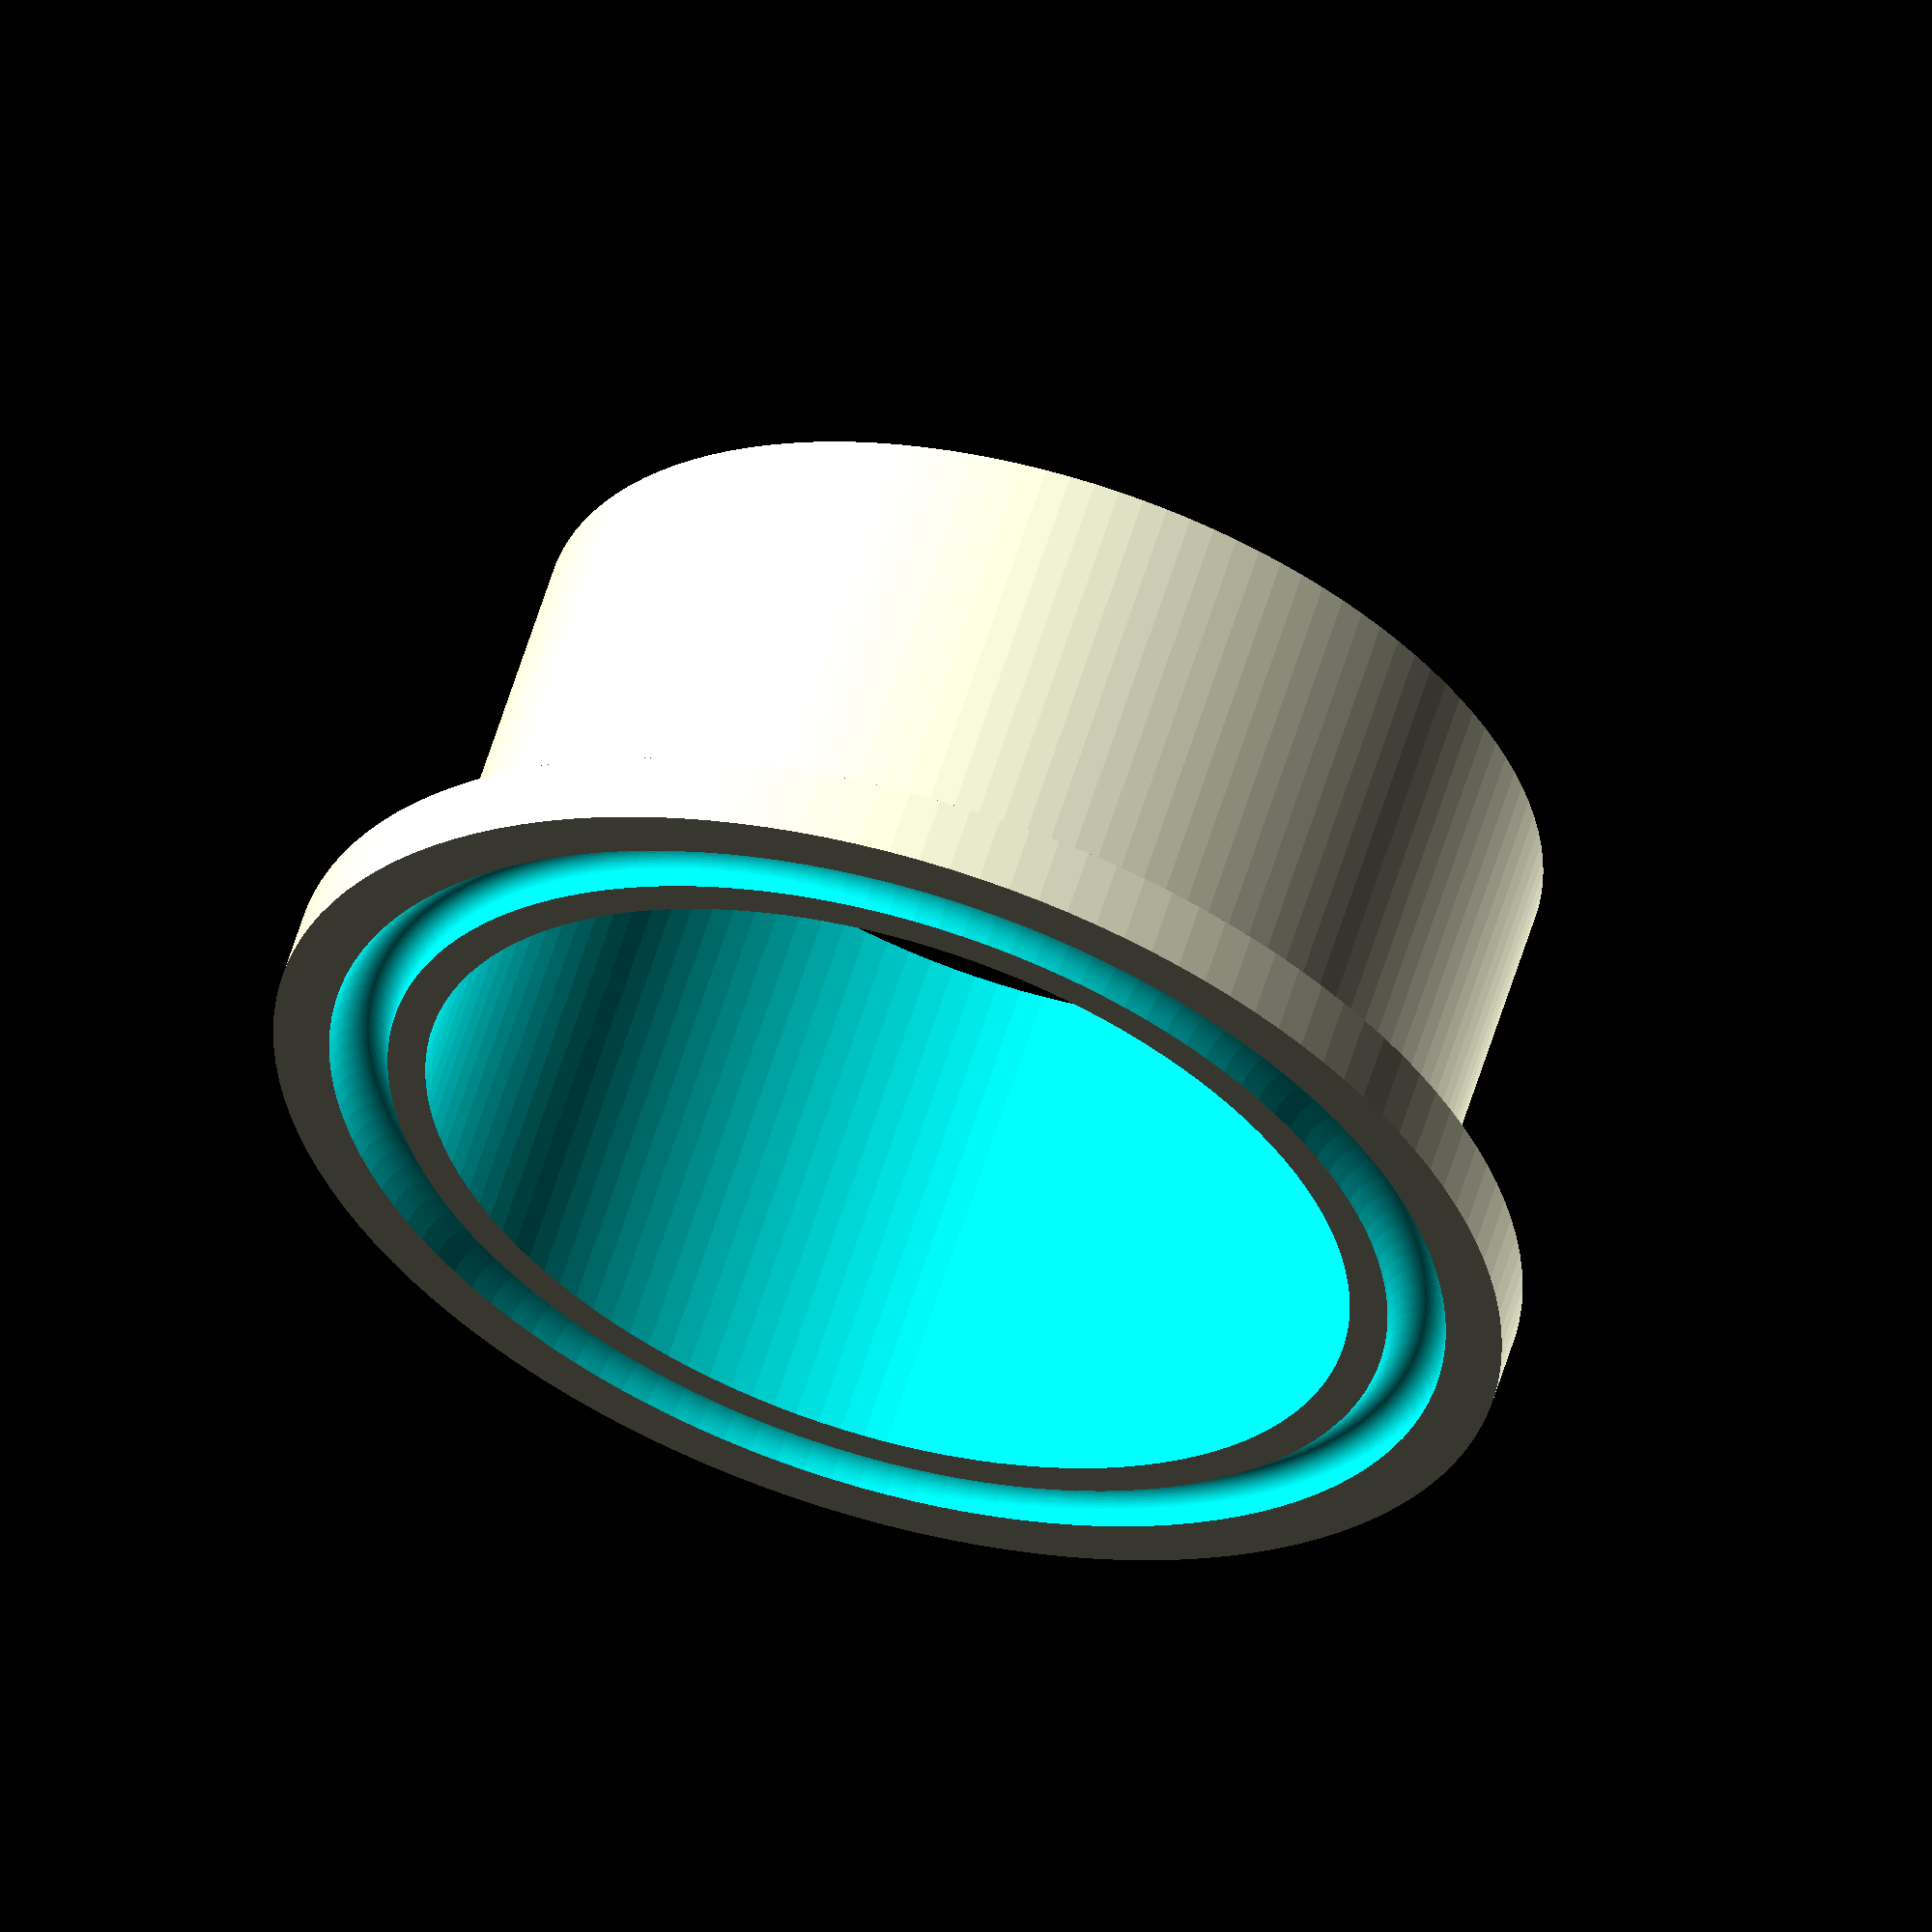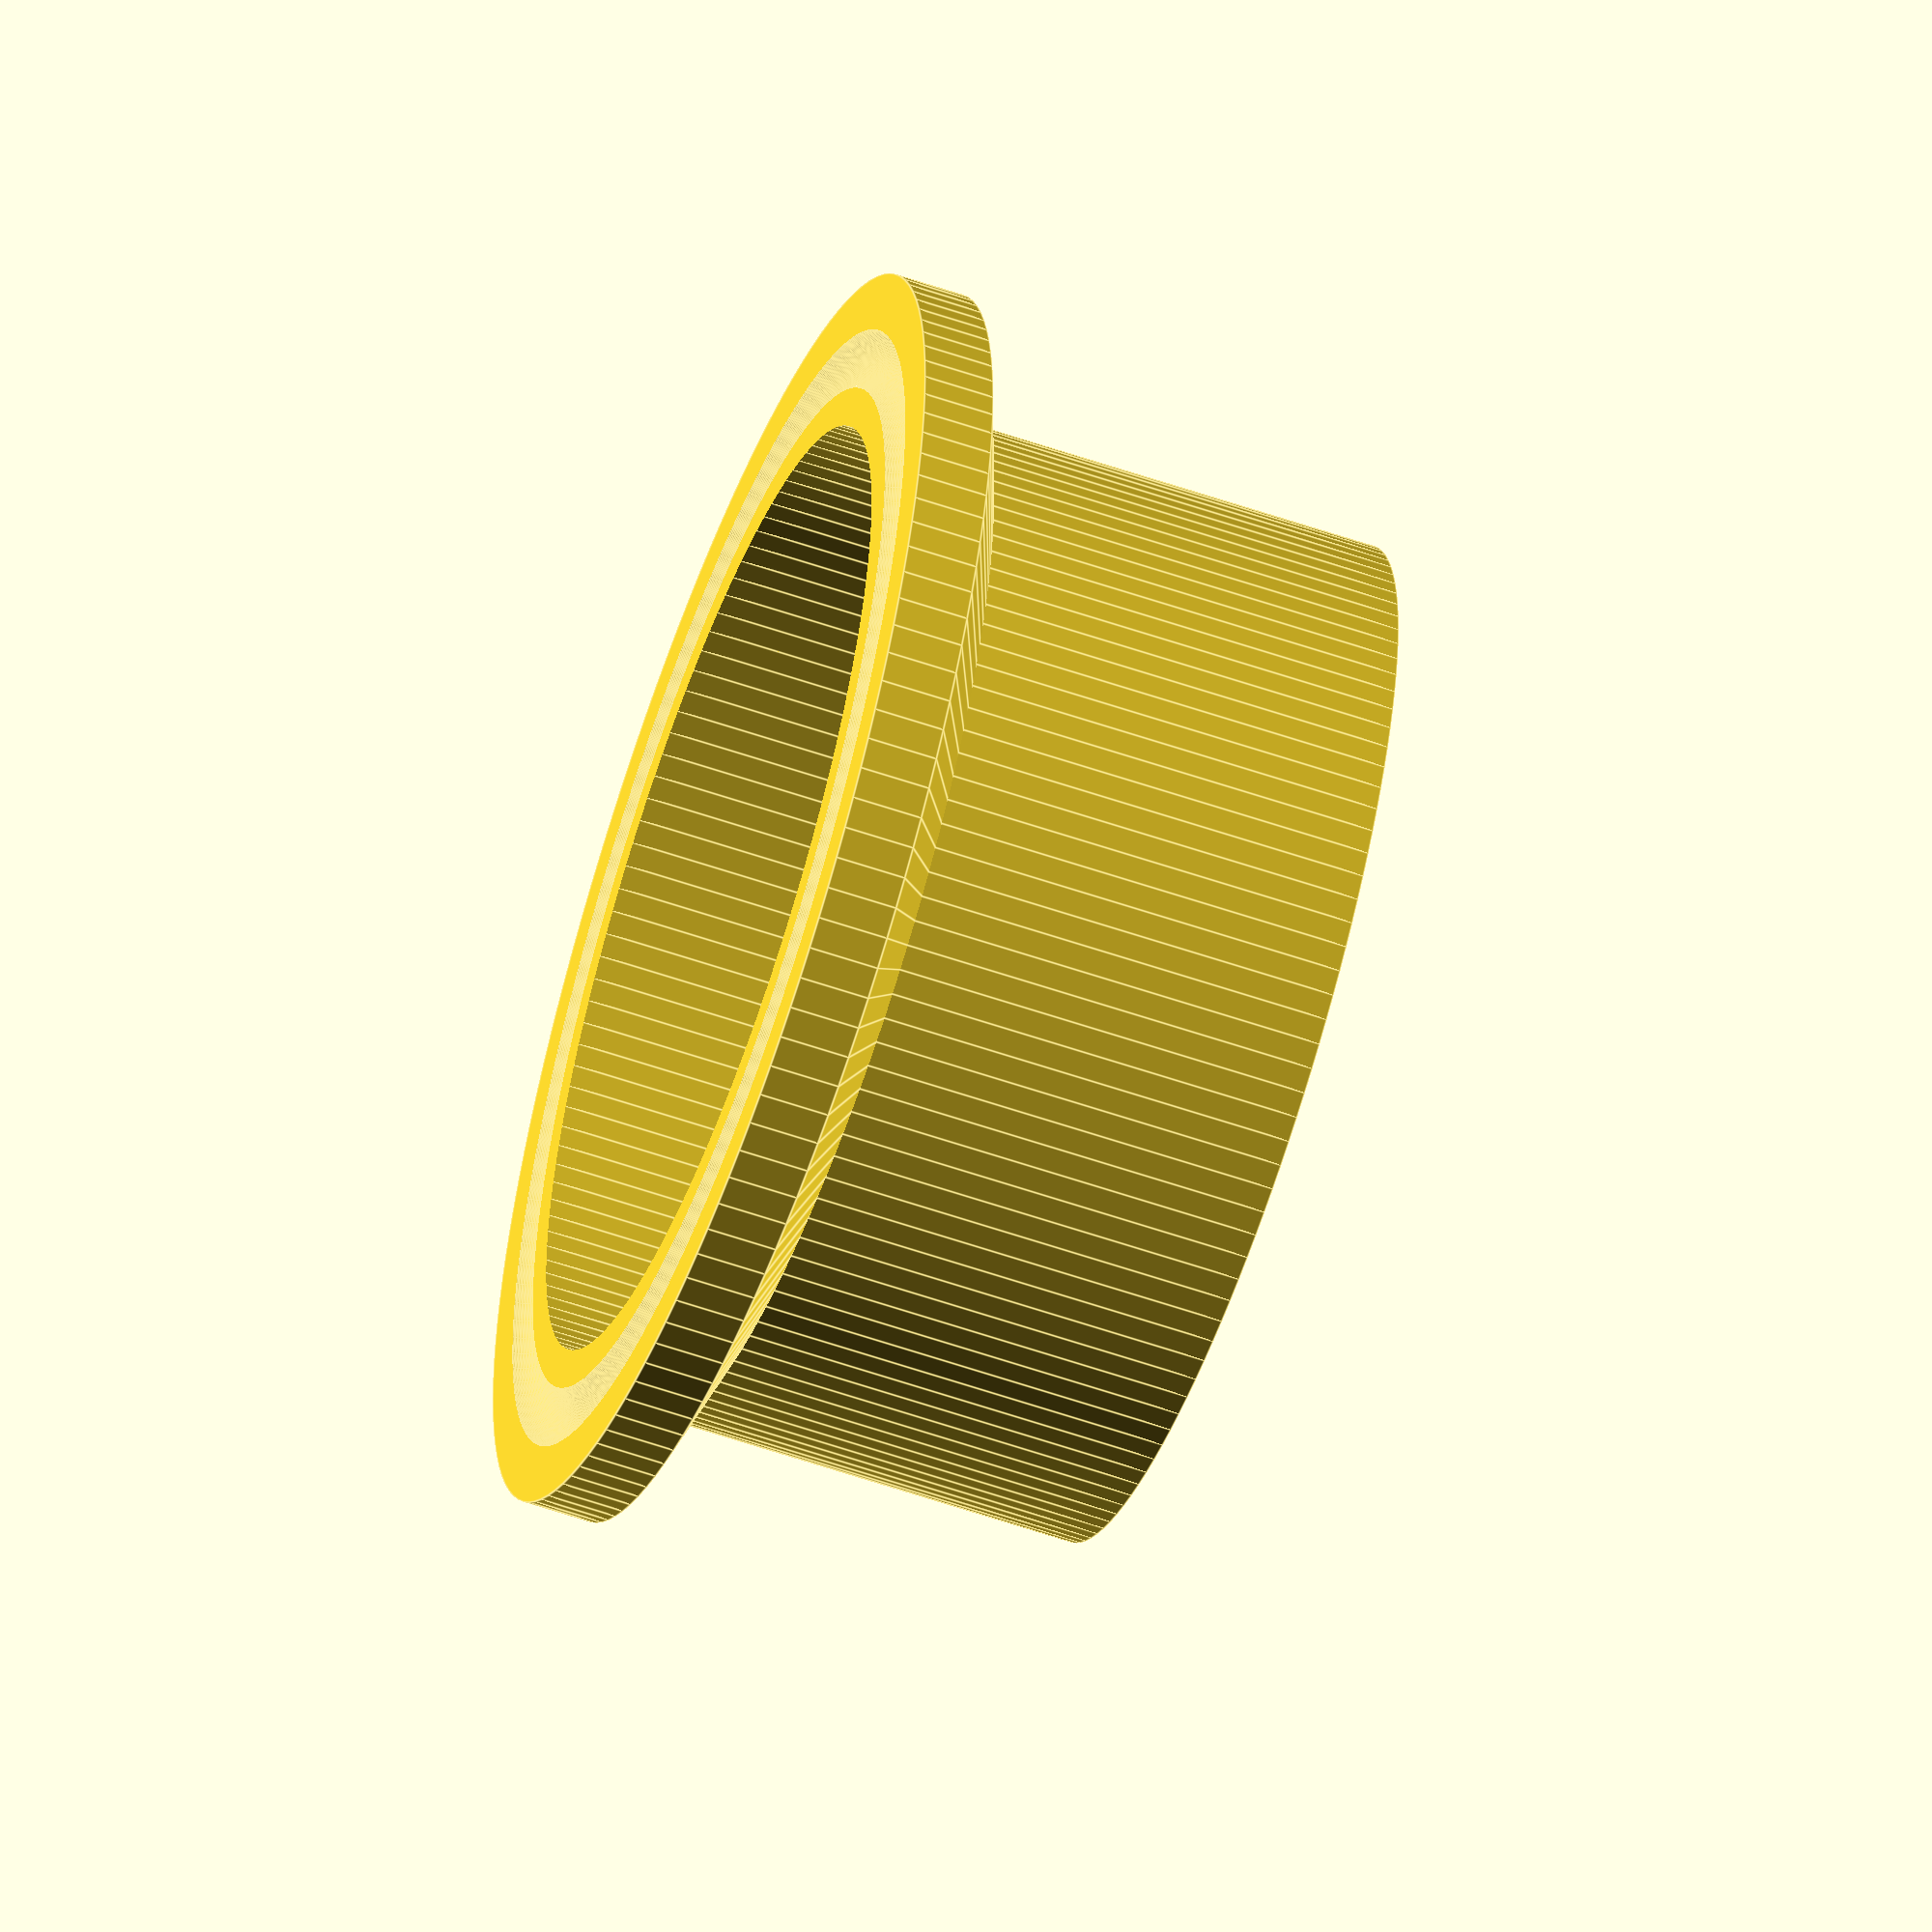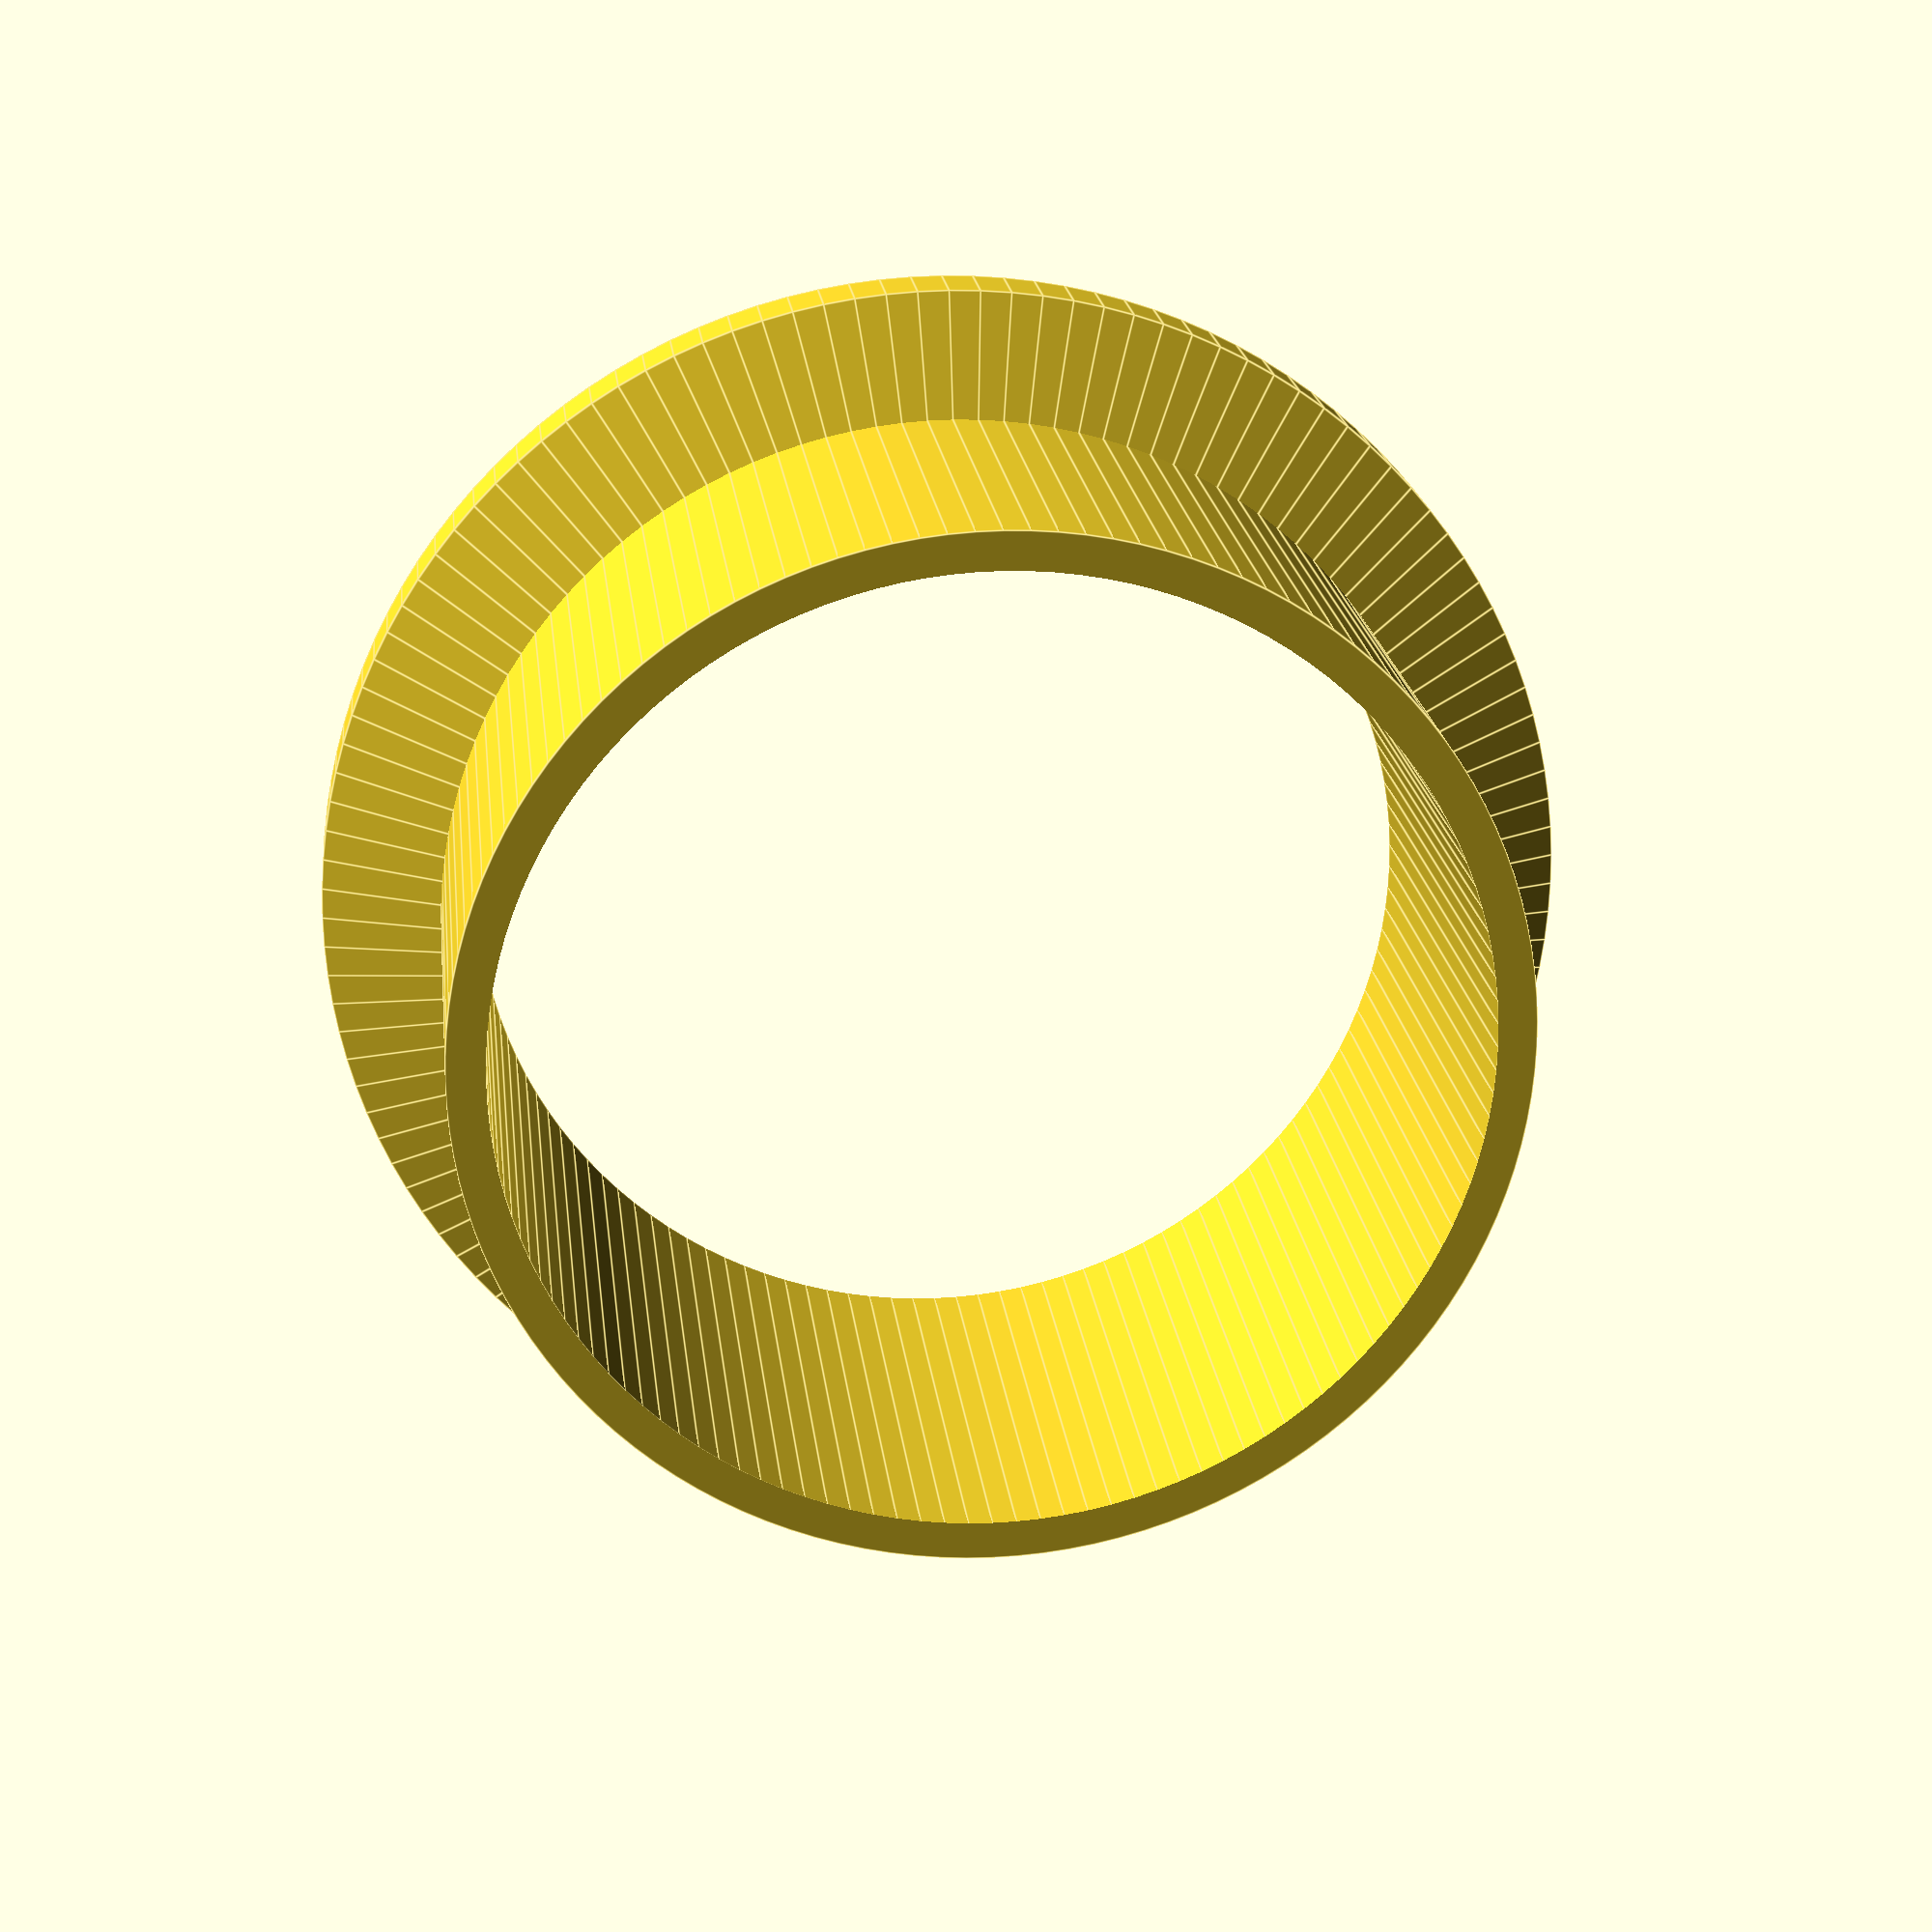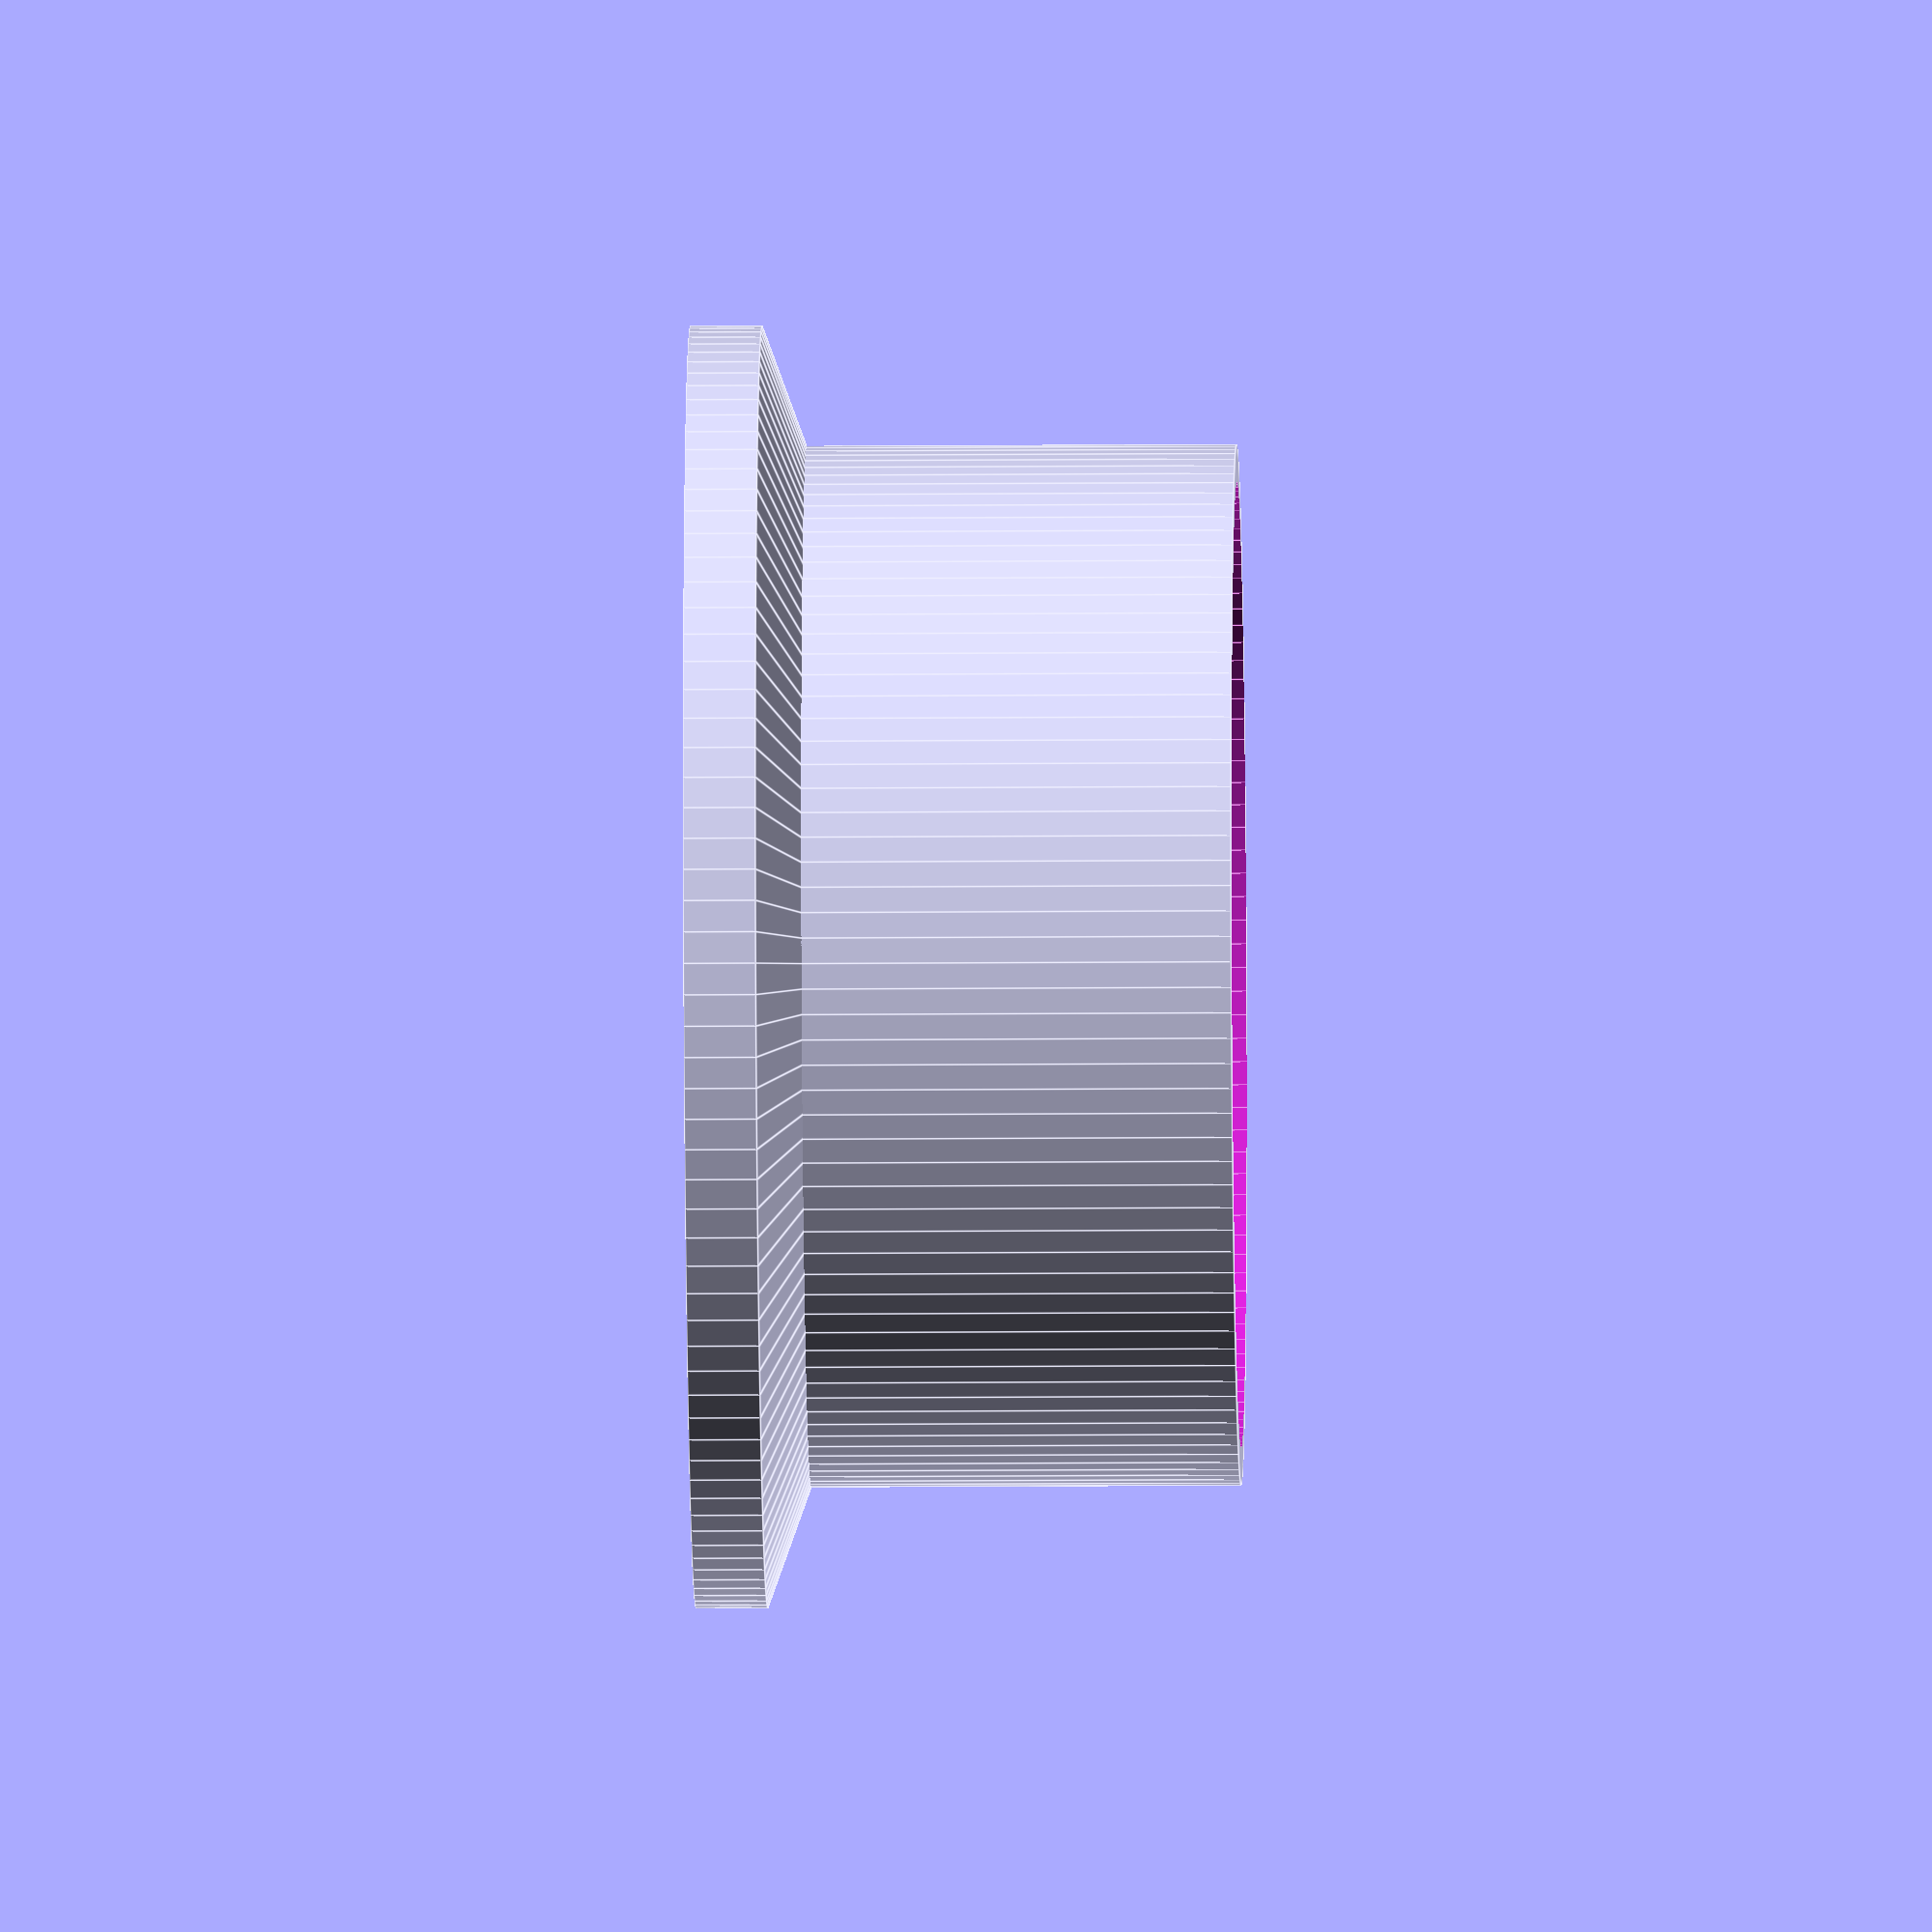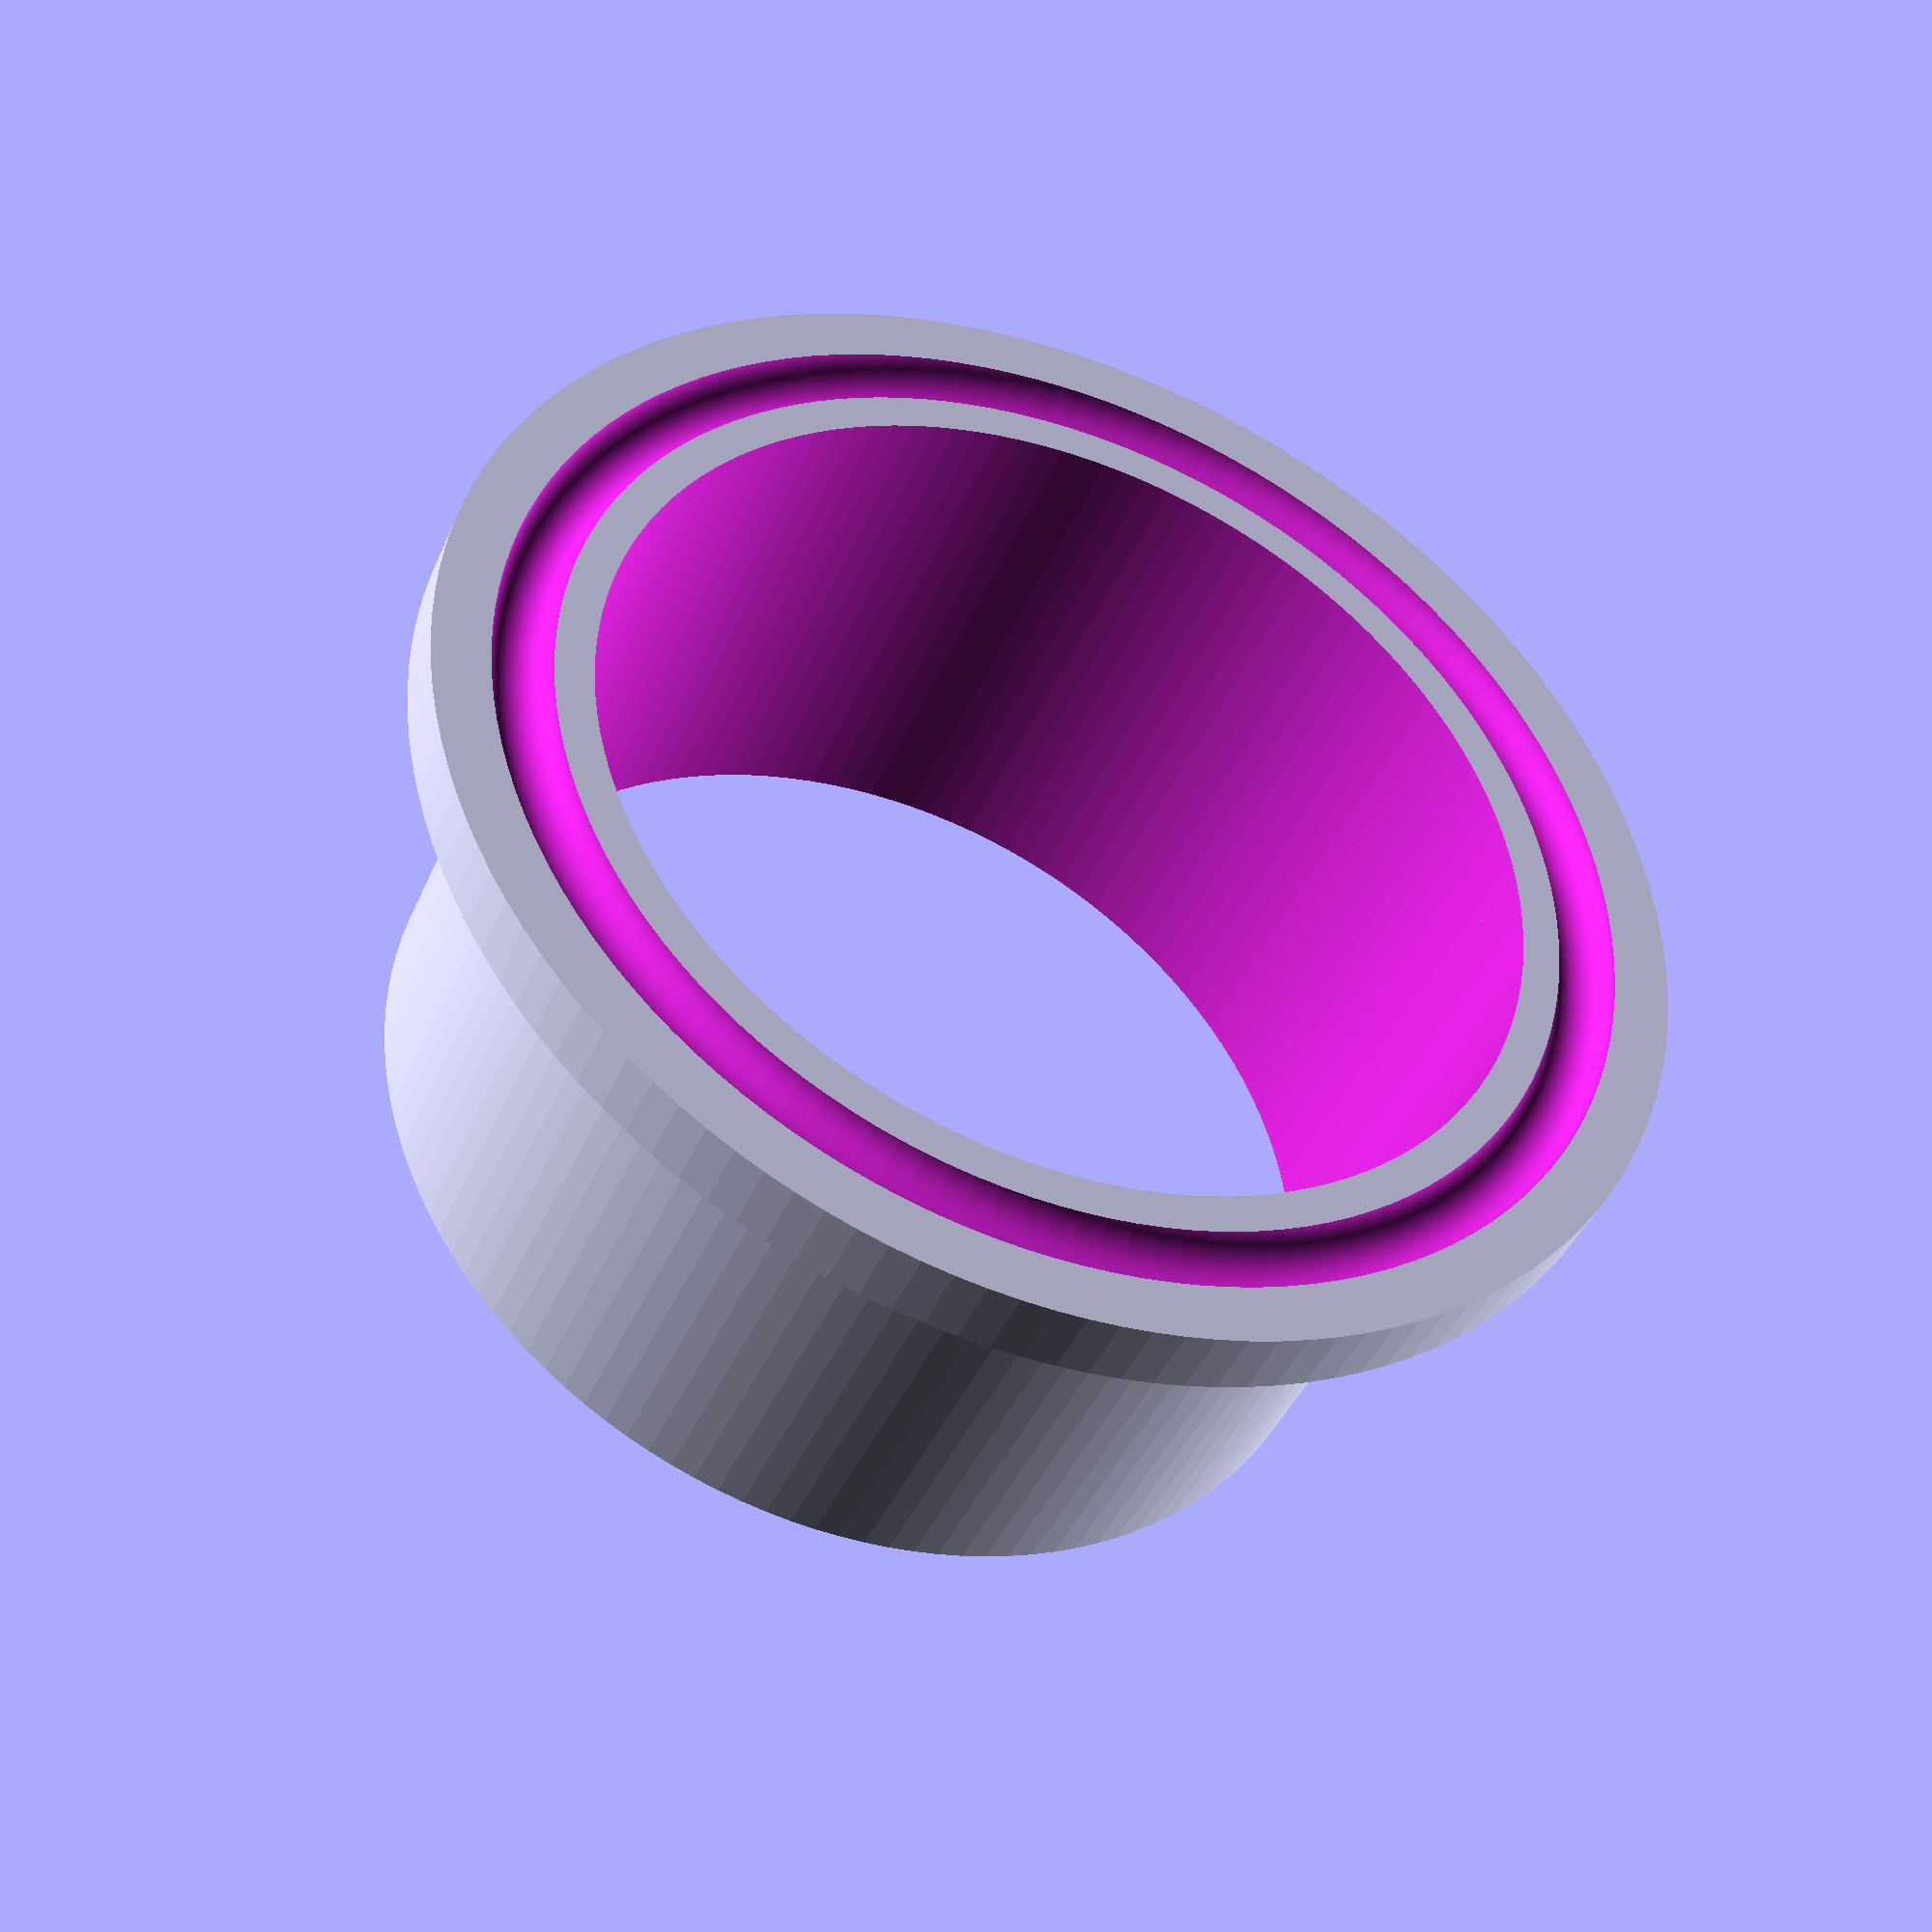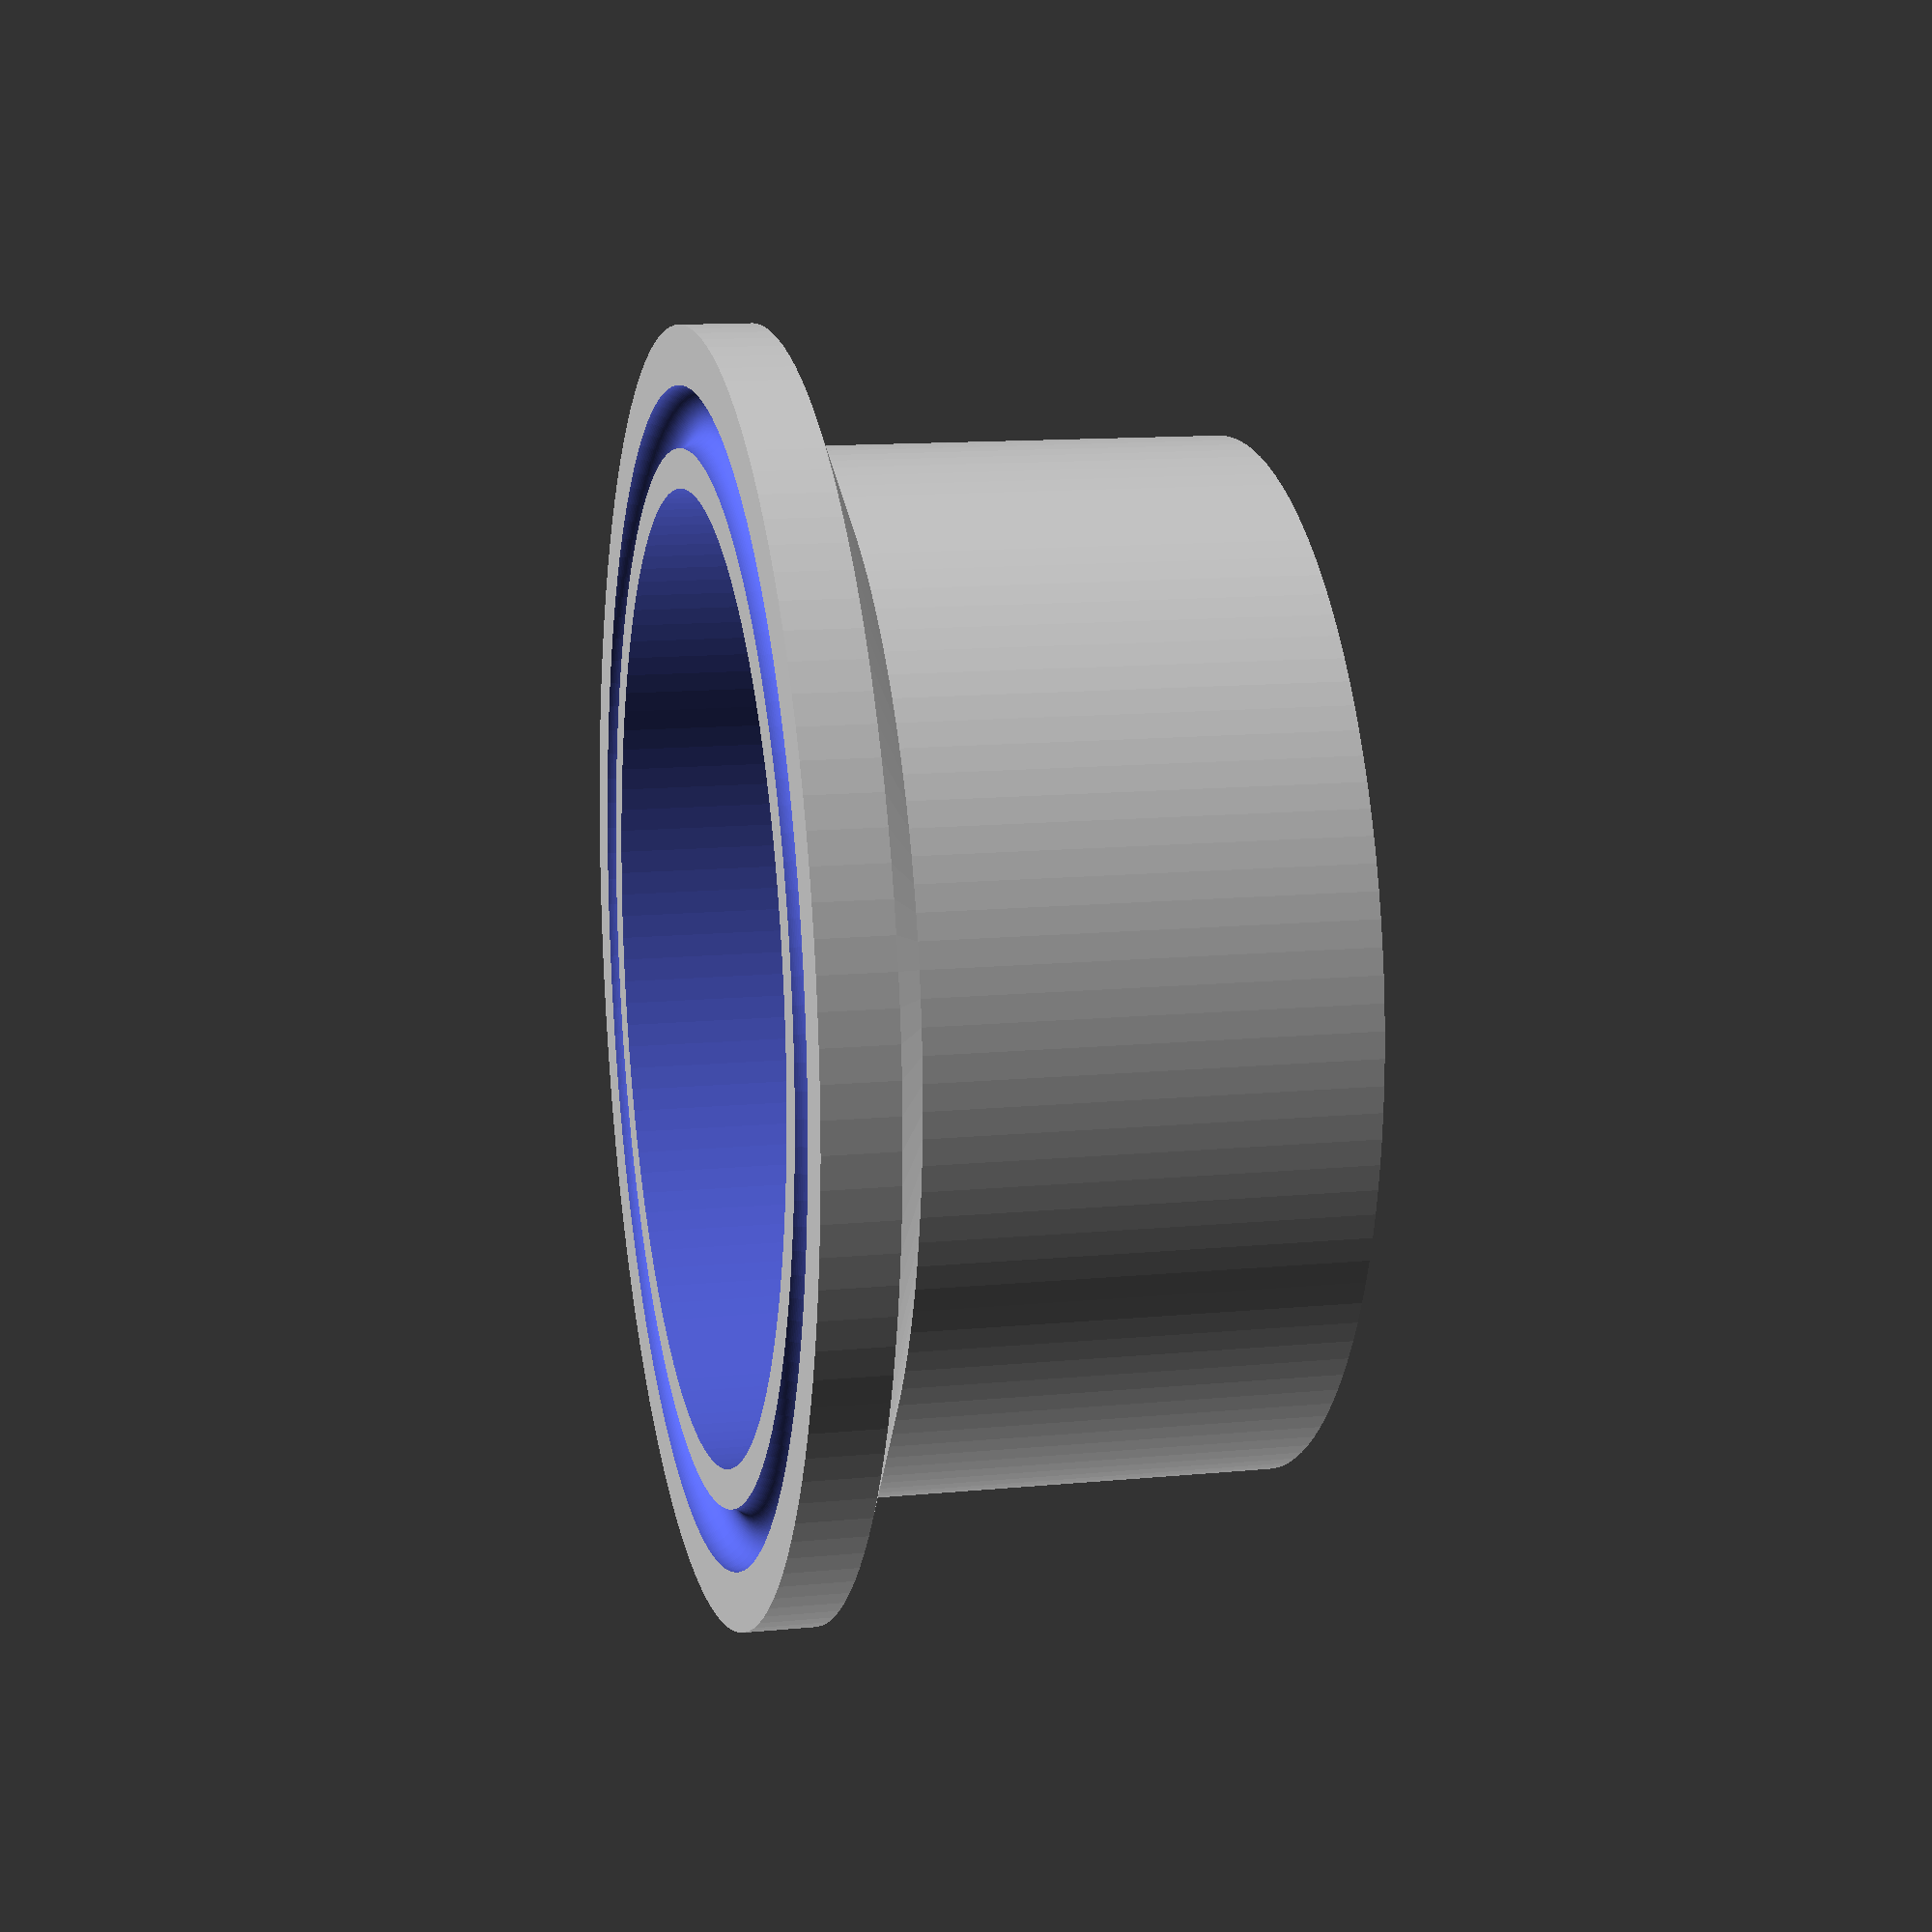
<openscad>
// DN40 1,5Zoll DIN 32676
d1 = 38;
d2 = 41;
d3 = 50.5; // Flansch aussen
d4 = 43.5; // Ring
l3 = 21.5;
l4 = 2.85;
a1 = 20.0;
r1 = 1.2;
r2 = 0.8;
r3 = 3.0;

draft = false;
$fs = draft ? 3 : 0.25;
$fa = 2;
$fn = 128;

module quarter_circle (r)
{
  intersection ()
  {
    circle (r= r);
    square ([r, r]);
  }
}

module fillet (r)
{
  difference ()
  {
    square ([r, r]);
    translate ([r, r])
      circle (r= r);
  }
}

module GardenaConnector ()
{
  inner_radius = 8.80 / 2;
  plate_radius = d2 / 2;
  plate_thickness = 1;

  root_radius = 19.60 / 2;
  neck_radius = 13.94 / 2;
  collar_radius = 16.82 / 2;
  tip_radius = 15.68 / 2;
  channel_depth = 2.10;
  channel_radius = tip_radius - channel_depth;
  tip_chamfer_radius = 2.5;
  tip_chamfer_x = tip_radius - tip_chamfer_radius;

  channel_length = 2.90;

  ttf = 14.68;
  root_y =         0;
  neck_y =         18.71 - ttf;
  collar_out_y =   26.72 - ttf;
  collar_flat_y =  27.58 - ttf;
  collar_in_y =    29.64 - ttf;
  tip_y =          30.11 - ttf; 
  channel_y =      32.88 - ttf;
  channel_end_y =  channel_y + channel_length;
  end_y =          38.94 - ttf;
  tip_chamfer_y = end_y - tip_chamfer_radius;

  module profile ()
  {
    polygon ([
      [inner_radius,    -plate_thickness],
      [plate_radius,    -plate_thickness],
      [plate_radius,    0],
      [root_radius,     0],
      [root_radius,     neck_y],
      [neck_radius,     neck_y],
      [neck_radius,     collar_out_y],
      [collar_radius,   collar_flat_y],
      [collar_radius,   collar_in_y],
      [tip_radius,      tip_y],
      [tip_radius,      channel_y],
      [channel_radius,  channel_y],
      [channel_radius,  channel_end_y],
      [tip_radius,      channel_end_y],
      [tip_radius,      tip_chamfer_y],
      [tip_chamfer_x,   tip_chamfer_y],
      [tip_chamfer_x,   end_y],
      [inner_radius,    end_y],
    ]);
    // Fillets
    translate ([neck_radius, neck_y])
      fillet (r= root_radius - neck_radius);
    translate ([channel_radius, channel_y])
      fillet (r= channel_length/2);
    translate ([channel_radius, channel_end_y])
    mirror ([0, 1])
      fillet (r= channel_length/2);
    // Chamfer tip
    translate ([tip_chamfer_x, tip_chamfer_y])
      quarter_circle (tip_chamfer_radius);
  }

  rotate_extrude ()
    profile ();
}

module clamp()
{
    difference() {
        union() {
            cylinder(h=l4,r1=d3/2,r2=d3/2);
            translate ([0, 0, l4])
                cylinder(h=l3-l4,r1=d2/2,r2=d2/2);
            translate ([0, 0, l4])
                cylinder(h=l3-l4,r1=d2/2,r2=d2/2);
            h1 = d3/2 / tan(90-a1);
            translate ([0, 0, l4]) cylinder(h=h1,r1=d3/2,r2=0);
        }
        translate ([0, 0, -0.1])
            cylinder(h=l3+0.2,r1=d1/2,r2=d1/2);
        rotate_extrude(){
            translate([d4/2, 0, 0])
                circle(r1); 
        }
    }
}

//translate ([0, 0,l3])GardenaConnector ();
clamp();
</openscad>
<views>
elev=121.7 azim=351.4 roll=343.3 proj=o view=wireframe
elev=58.2 azim=145.9 roll=250.3 proj=o view=edges
elev=160.0 azim=231.1 roll=186.3 proj=p view=edges
elev=16.4 azim=335.5 roll=270.9 proj=o view=edges
elev=222.0 azim=242.3 roll=21.9 proj=p view=solid
elev=347.3 azim=232.2 roll=257.3 proj=p view=solid
</views>
